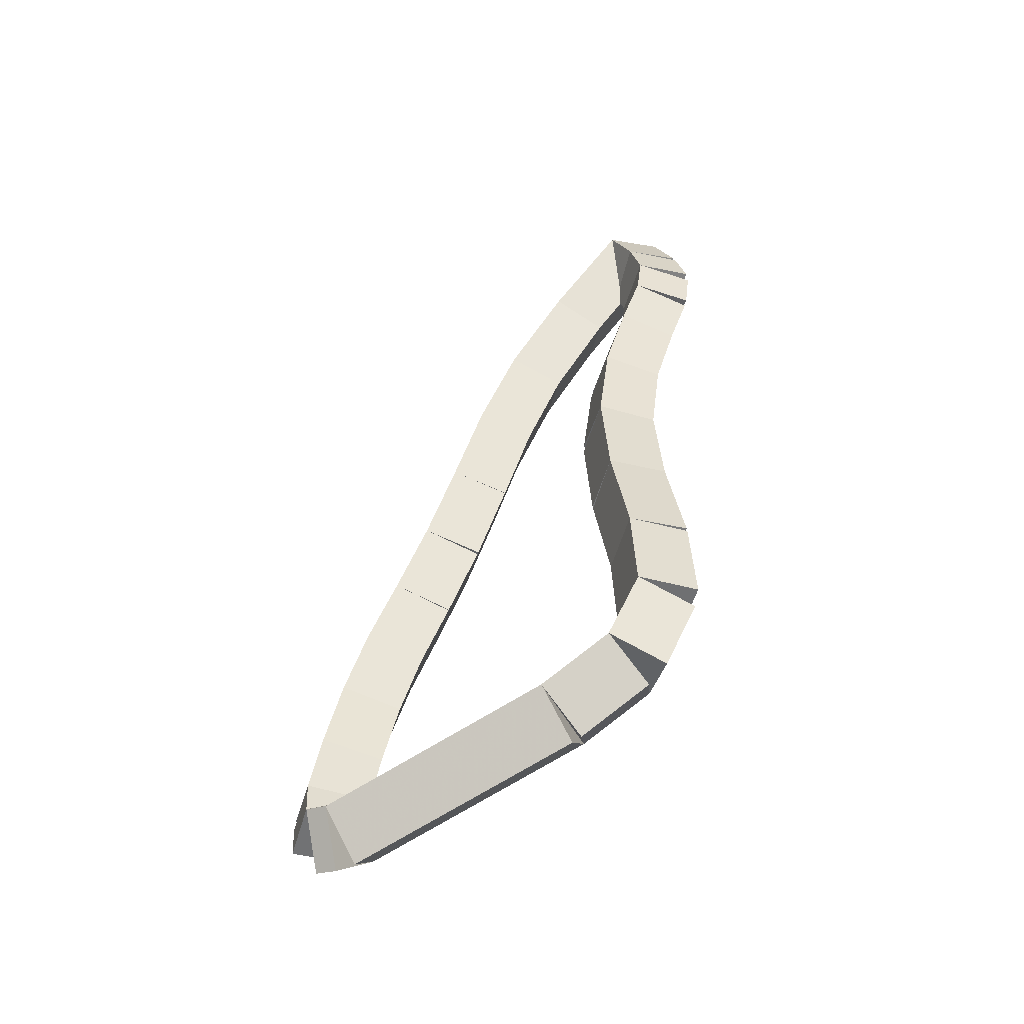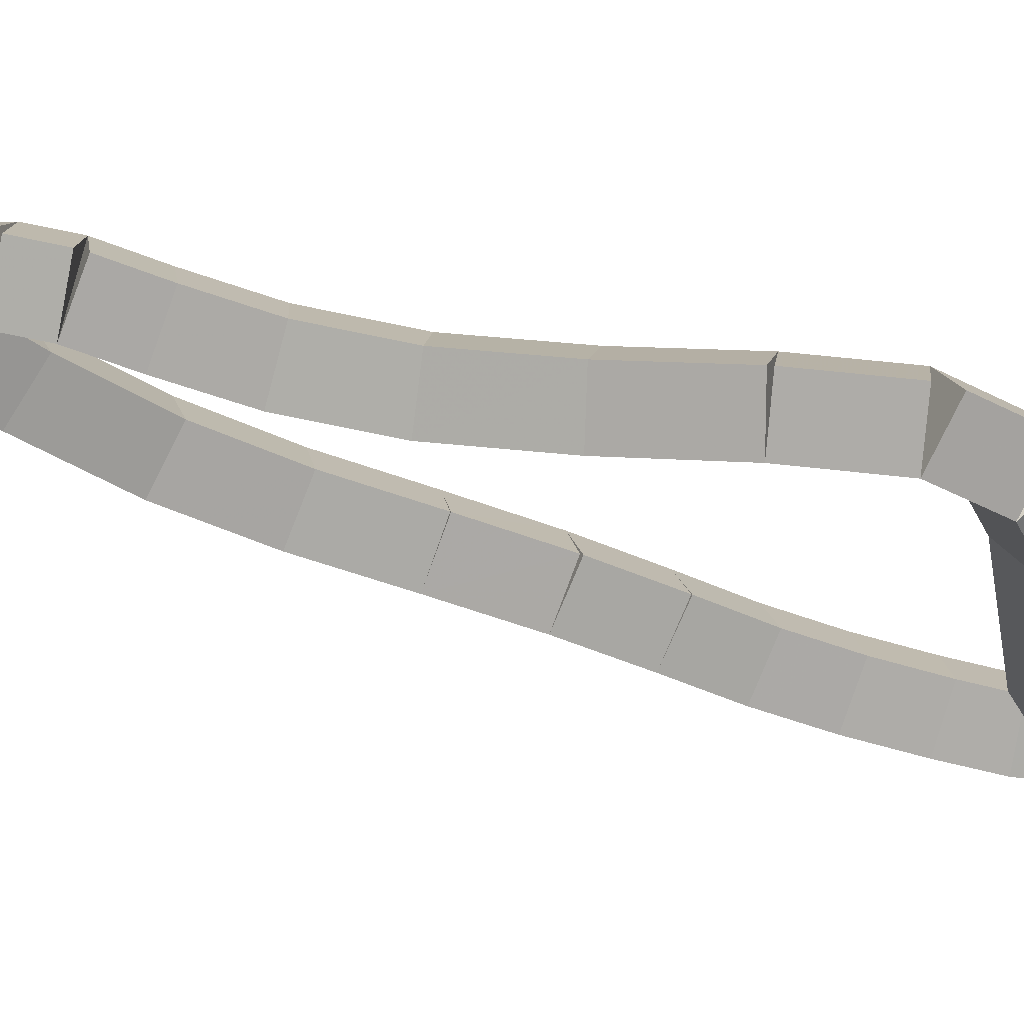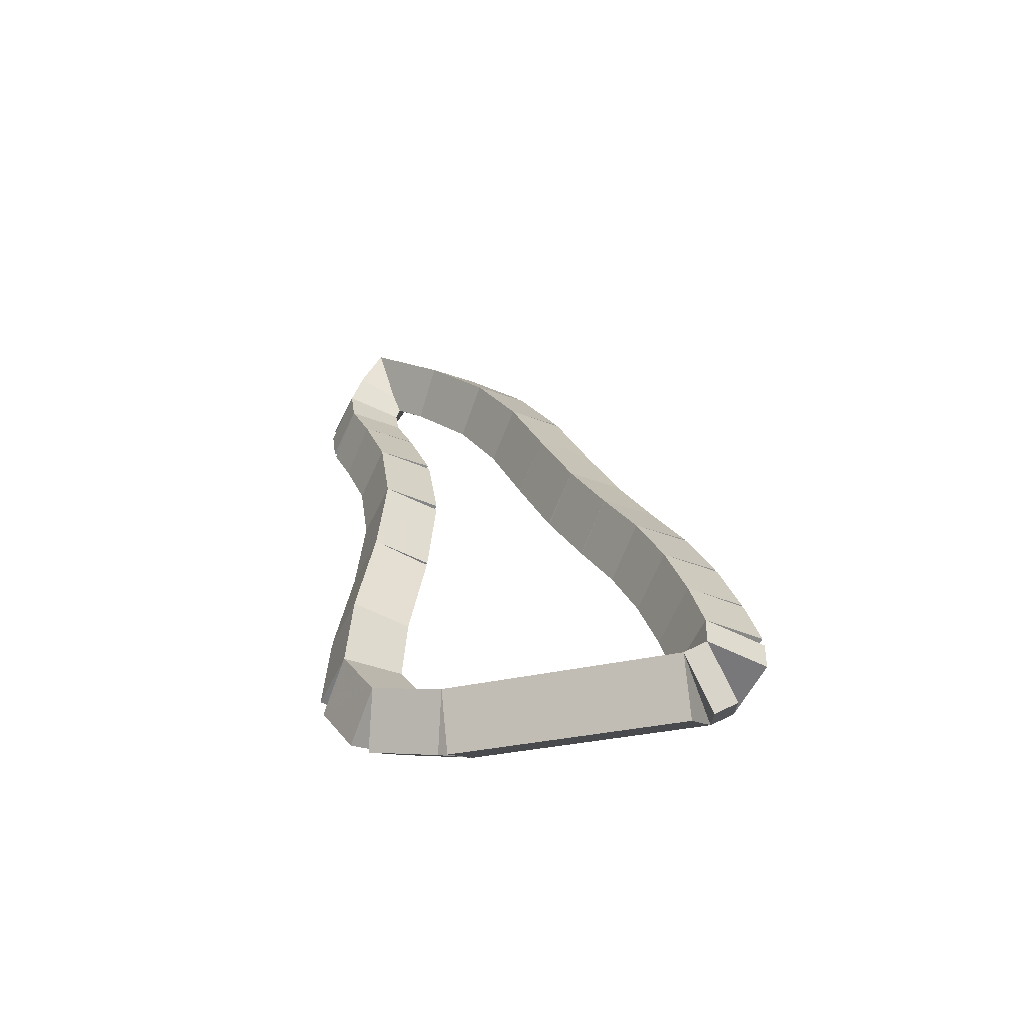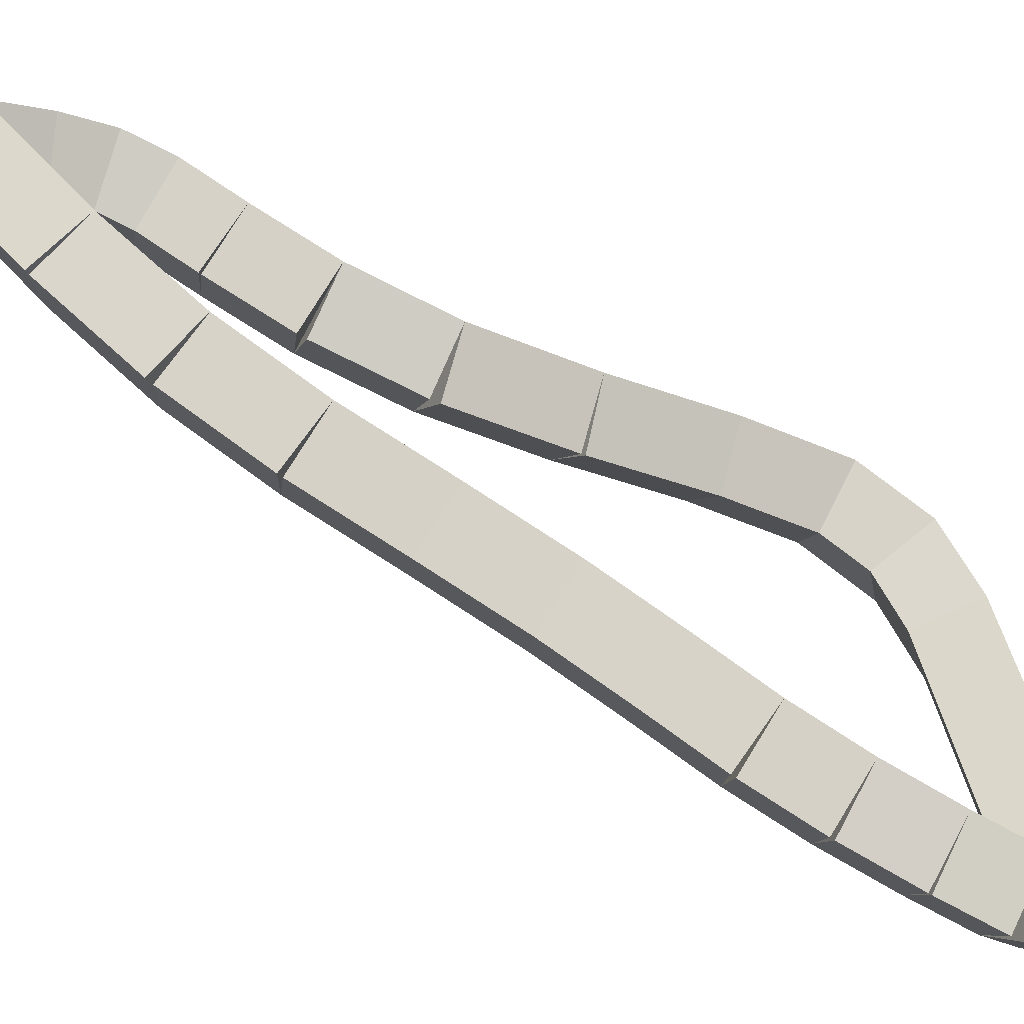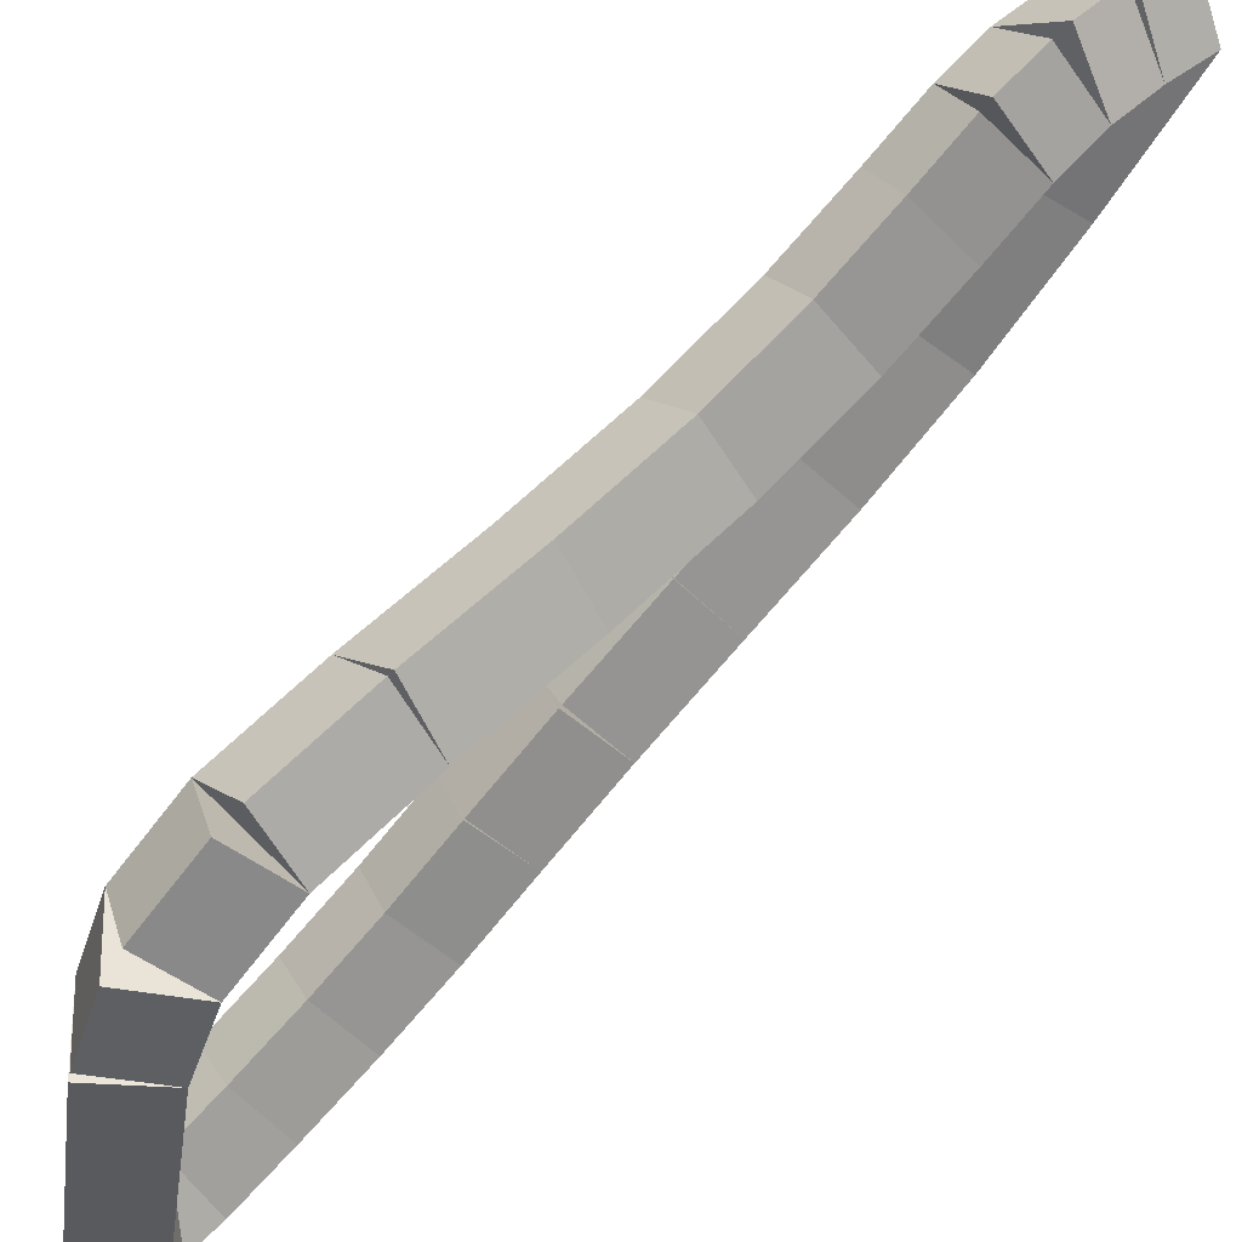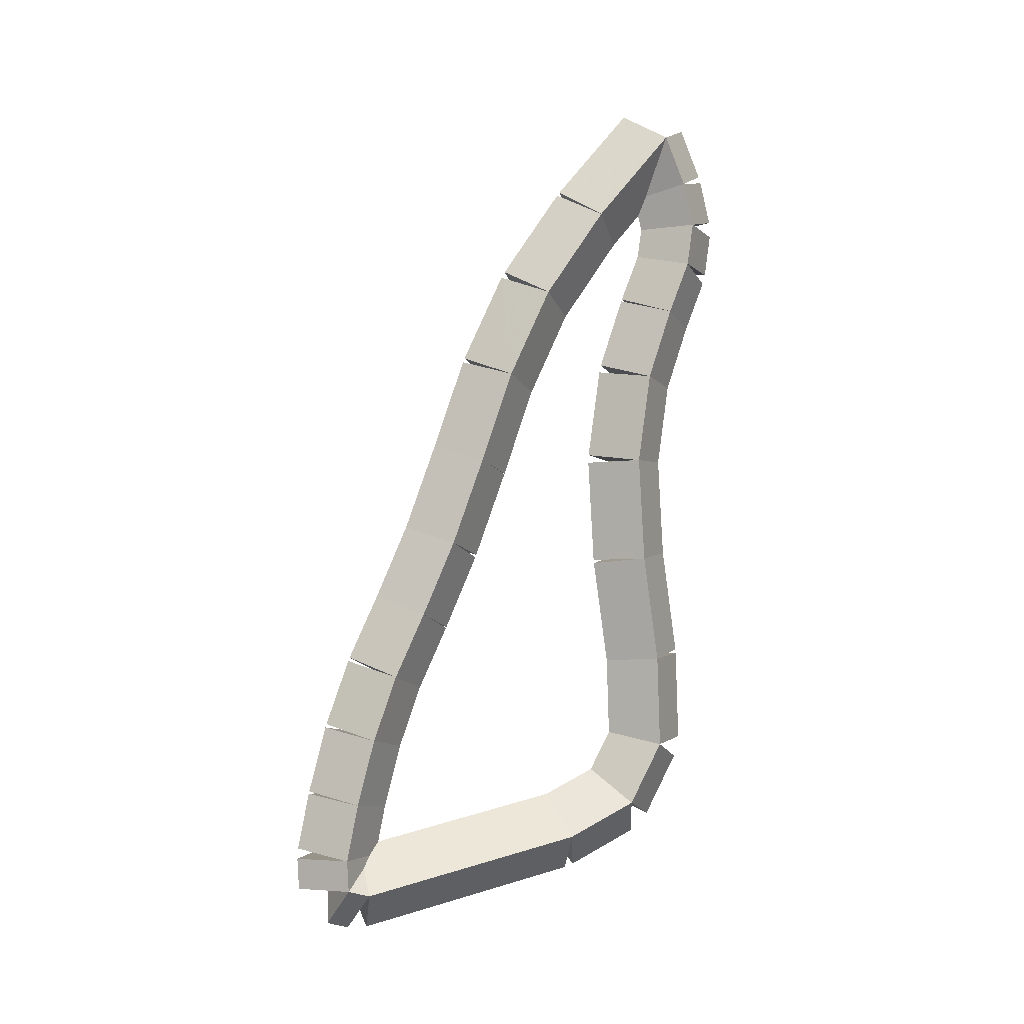
<metadata>
{"format":"obj","ext":"obj","renderer":"f3d","projection":"perspective","resolution":1024,"background":"white","views":[{"elev":-53.7,"azim":-61.4,"up":"+Y"},{"elev":56.9,"azim":-81.7,"up":"+Z"},{"elev":-58.9,"azim":109.3,"up":"+Y"},{"elev":-52.3,"azim":-116.1,"up":"+Z"},{"elev":66.8,"azim":44.9,"up":"+Z"},{"elev":0.5,"azim":-110.2,"up":"+Y"}]}
</metadata>
<code>
g name
v 24.17 37.75 31.88
v 23.97 37.83 32.07
v 23.77 37.75 31.88
v 23.97 37.67 31.7
v 24.17 37.99 31.78
v 23.97 38.07 31.96
v 23.77 37.99 31.78
v 23.97 37.91 31.6
f 1 2 3 4
f 6 2 1 5
f 5 1 4 8
f 6 5 8 7
f 8 4 3 7
f 7 3 2 6
g name
v 24.17 37.54 31.93
v 23.97 37.59 32.13
v 23.77 37.54 31.93
v 23.97 37.5 31.74
v 24.17 37.75 31.88
v 23.97 37.8 32.08
v 23.77 37.75 31.88
v 23.97 37.7 31.69
f 9 10 11 12
f 14 10 9 13
f 13 9 12 16
f 14 13 16 15
f 16 12 11 15
f 15 11 10 14
g name
v 24.17 37.34 31.91
v 23.97 37.31 32.1
v 23.77 37.34 31.91
v 23.97 37.37 31.71
v 24.17 37.54 31.93
v 23.97 37.52 32.13
v 23.77 37.54 31.93
v 23.97 37.57 31.74
f 17 18 19 20
f 22 18 17 21
f 21 17 20 24
f 22 21 24 23
f 24 20 19 23
f 23 19 18 22
g name
v 24.17 37.09 31.81
v 23.97 37.02 31.99
v 23.77 37.09 31.81
v 23.97 37.16 31.62
v 24.17 37.34 31.91
v 23.97 37.26 32.09
v 23.77 37.34 31.91
v 23.97 37.41 31.72
f 25 26 27 28
f 30 26 25 29
f 29 25 28 32
f 30 29 32 31
f 32 28 27 31
f 31 27 26 30
g name
v 24.17 36.75 31.69
v 23.97 36.68 31.88
v 23.77 36.75 31.69
v 23.97 36.81 31.5
v 24.17 37.09 31.81
v 23.97 37.02 32
v 23.77 37.09 31.81
v 23.97 37.15 31.62
f 33 34 35 36
f 38 34 33 37
f 37 33 36 40
f 38 37 40 39
f 40 36 35 39
f 39 35 34 38
g name
v 24.17 36.32 31.63
v 23.97 36.29 31.83
v 23.77 36.32 31.63
v 23.97 36.34 31.43
v 24.17 36.75 31.69
v 23.97 36.72 31.89
v 23.77 36.75 31.69
v 23.97 36.78 31.49
f 41 42 43 44
f 46 42 41 45
f 45 41 44 48
f 46 45 48 47
f 48 44 43 47
f 47 43 42 46
g name
v 24.17 35.81 31.66
v 23.97 35.82 31.86
v 23.77 35.81 31.66
v 23.97 35.8 31.46
v 24.17 36.32 31.63
v 23.97 36.33 31.83
v 23.77 36.32 31.63
v 23.97 36.3 31.43
f 49 50 51 52
f 54 50 49 53
f 53 49 52 56
f 54 53 56 55
f 56 52 51 55
f 55 51 50 54
g name
v 24.17 35.29 31.73
v 23.97 35.31 31.93
v 23.77 35.29 31.73
v 23.97 35.26 31.54
v 24.17 35.81 31.66
v 23.97 35.84 31.86
v 23.77 35.81 31.66
v 23.97 35.78 31.46
f 57 58 59 60
f 62 58 57 61
f 61 57 60 64
f 62 61 64 63
f 64 60 59 63
f 63 59 58 62
g name
v 24.17 34.84 31.75
v 23.97 34.85 31.95
v 23.77 34.84 31.75
v 23.97 34.84 31.55
v 24.17 35.29 31.73
v 23.97 35.29 31.93
v 23.77 35.29 31.73
v 23.97 35.28 31.53
f 65 66 67 68
f 70 66 65 69
f 69 65 68 72
f 70 69 72 71
f 72 68 67 71
f 71 67 66 70
g name
v 24.17 34.55 31.59
v 23.97 34.45 31.76
v 23.77 34.55 31.59
v 23.97 34.64 31.41
v 24.17 34.84 31.75
v 23.97 34.75 31.92
v 23.77 34.84 31.75
v 23.97 34.94 31.57
f 73 74 75 76
f 78 74 73 77
f 77 73 76 80
f 78 77 80 79
f 80 76 75 79
f 79 75 74 78
g name
v 24.17 34.39 31.26
v 23.97 34.21 31.34
v 23.77 34.39 31.26
v 23.97 34.57 31.17
v 24.17 34.55 31.59
v 23.97 34.37 31.67
v 23.77 34.55 31.59
v 23.97 34.73 31.5
f 81 82 83 84
f 86 82 81 85
f 85 81 84 88
f 86 85 88 87
f 88 84 83 87
f 87 83 82 86
g name
v 24.17 34.17 30.19
v 23.97 33.98 30.23
v 23.77 34.17 30.19
v 23.97 34.37 30.15
v 24.17 34.39 31.26
v 23.97 34.2 31.3
v 23.77 34.39 31.26
v 23.97 34.59 31.22
f 89 90 91 92
f 94 90 89 93
f 93 89 92 96
f 94 93 96 95
f 96 92 91 95
f 95 91 90 94
g name
v 24.17 34.2 30.08
v 23.97 34.01 30.03
v 23.77 34.2 30.08
v 23.97 34.39 30.14
v 24.17 34.17 30.19
v 23.97 33.98 30.13
v 23.77 34.17 30.19
v 23.97 34.36 30.24
f 97 98 99 100
f 102 98 97 101
f 101 97 100 104
f 102 101 104 103
f 104 100 99 103
f 103 99 98 102
g name
v 24.17 34.35 30.08
v 23.97 34.34 29.88
v 23.77 34.35 30.08
v 23.97 34.36 30.28
v 24.17 34.2 30.08
v 23.97 34.19 29.88
v 23.77 34.2 30.08
v 23.97 34.21 30.28
f 105 106 107 108
f 110 106 105 109
f 109 105 108 112
f 110 109 112 111
f 112 108 107 111
f 111 107 106 110
g name
v 24.17 34.62 30.13
v 23.97 34.66 29.93
v 23.77 34.62 30.13
v 23.97 34.58 30.33
v 24.17 34.35 30.08
v 23.97 34.39 29.88
v 23.77 34.35 30.08
v 23.97 34.31 30.27
f 113 114 115 116
f 118 114 113 117
f 117 113 116 120
f 118 117 120 119
f 120 116 115 119
f 119 115 114 118
g name
v 24.17 34.93 30.21
v 23.97 34.98 30.02
v 23.77 34.93 30.21
v 23.97 34.88 30.41
v 24.17 34.62 30.13
v 23.97 34.67 29.94
v 23.77 34.62 30.13
v 23.97 34.57 30.32
f 121 122 123 124
f 126 122 121 125
f 125 121 124 128
f 126 125 128 127
f 128 124 123 127
f 127 123 122 126
g name
v 24.17 35.24 30.32
v 23.97 35.31 30.14
v 23.77 35.24 30.32
v 23.97 35.17 30.51
v 24.17 34.93 30.21
v 23.97 35 30.02
v 23.77 34.93 30.21
v 23.97 34.86 30.4
f 129 130 131 132
f 134 130 129 133
f 133 129 132 136
f 134 133 136 135
f 136 132 131 135
f 135 131 130 134
g name
v 24.17 35.55 30.47
v 23.97 35.63 30.29
v 23.77 35.55 30.47
v 23.97 35.46 30.65
v 24.17 35.24 30.32
v 23.97 35.33 30.14
v 23.77 35.24 30.32
v 23.97 35.16 30.5
f 137 138 139 140
f 142 138 137 141
f 141 137 140 144
f 142 141 144 143
f 144 140 139 143
f 143 139 138 142
g name
v 24.17 35.9 30.62
v 23.97 35.98 30.44
v 23.77 35.9 30.62
v 23.97 35.82 30.81
v 24.17 35.55 30.47
v 23.97 35.63 30.28
v 23.77 35.55 30.47
v 23.97 35.46 30.65
f 145 146 147 148
f 150 146 145 149
f 149 145 148 152
f 150 149 152 151
f 152 148 147 151
f 151 147 146 150
g name
v 24.17 36.31 30.77
v 23.97 36.38 30.59
v 23.77 36.31 30.77
v 23.97 36.24 30.96
v 24.17 35.9 30.62
v 23.97 35.97 30.43
v 23.77 35.9 30.62
v 23.97 35.83 30.81
f 153 154 155 156
f 158 154 153 157
f 157 153 156 160
f 158 157 160 159
f 160 156 155 159
f 159 155 154 158
g name
v 24.17 36.74 30.93
v 23.97 36.81 30.74
v 23.77 36.74 30.93
v 23.97 36.68 31.12
v 24.17 36.31 30.77
v 23.97 36.38 30.59
v 23.77 36.31 30.77
v 23.97 36.24 30.96
f 161 162 163 164
f 166 162 161 165
f 165 161 164 168
f 166 165 168 167
f 168 164 163 167
f 167 163 162 166
g name
v 24.17 37.16 31.13
v 23.97 37.25 30.95
v 23.77 37.16 31.13
v 23.97 37.08 31.31
v 24.17 36.74 30.93
v 23.97 36.83 30.75
v 23.77 36.74 30.93
v 23.97 36.66 31.11
f 169 170 171 172
f 174 170 169 173
f 173 169 172 176
f 174 173 176 175
f 176 172 171 175
f 175 171 170 174
g name
v 24.17 37.57 31.42
v 23.97 37.69 31.25
v 23.77 37.57 31.42
v 23.97 37.46 31.58
v 24.17 37.16 31.13
v 23.97 37.28 30.96
v 23.77 37.16 31.13
v 23.97 37.05 31.29
f 177 178 179 180
f 182 178 177 181
f 181 177 180 184
f 182 181 184 183
f 184 180 179 183
f 183 179 178 182
g name
v 24.17 37.99 31.78
v 23.97 38.12 31.63
v 23.77 37.99 31.78
v 23.97 37.86 31.93
v 24.17 37.57 31.42
v 23.97 37.7 31.27
v 23.77 37.57 31.42
v 23.97 37.44 31.57
f 185 186 187 188
f 190 186 185 189
f 189 185 188 192
f 190 189 192 191
f 192 188 187 191
f 191 187 186 190

</code>
